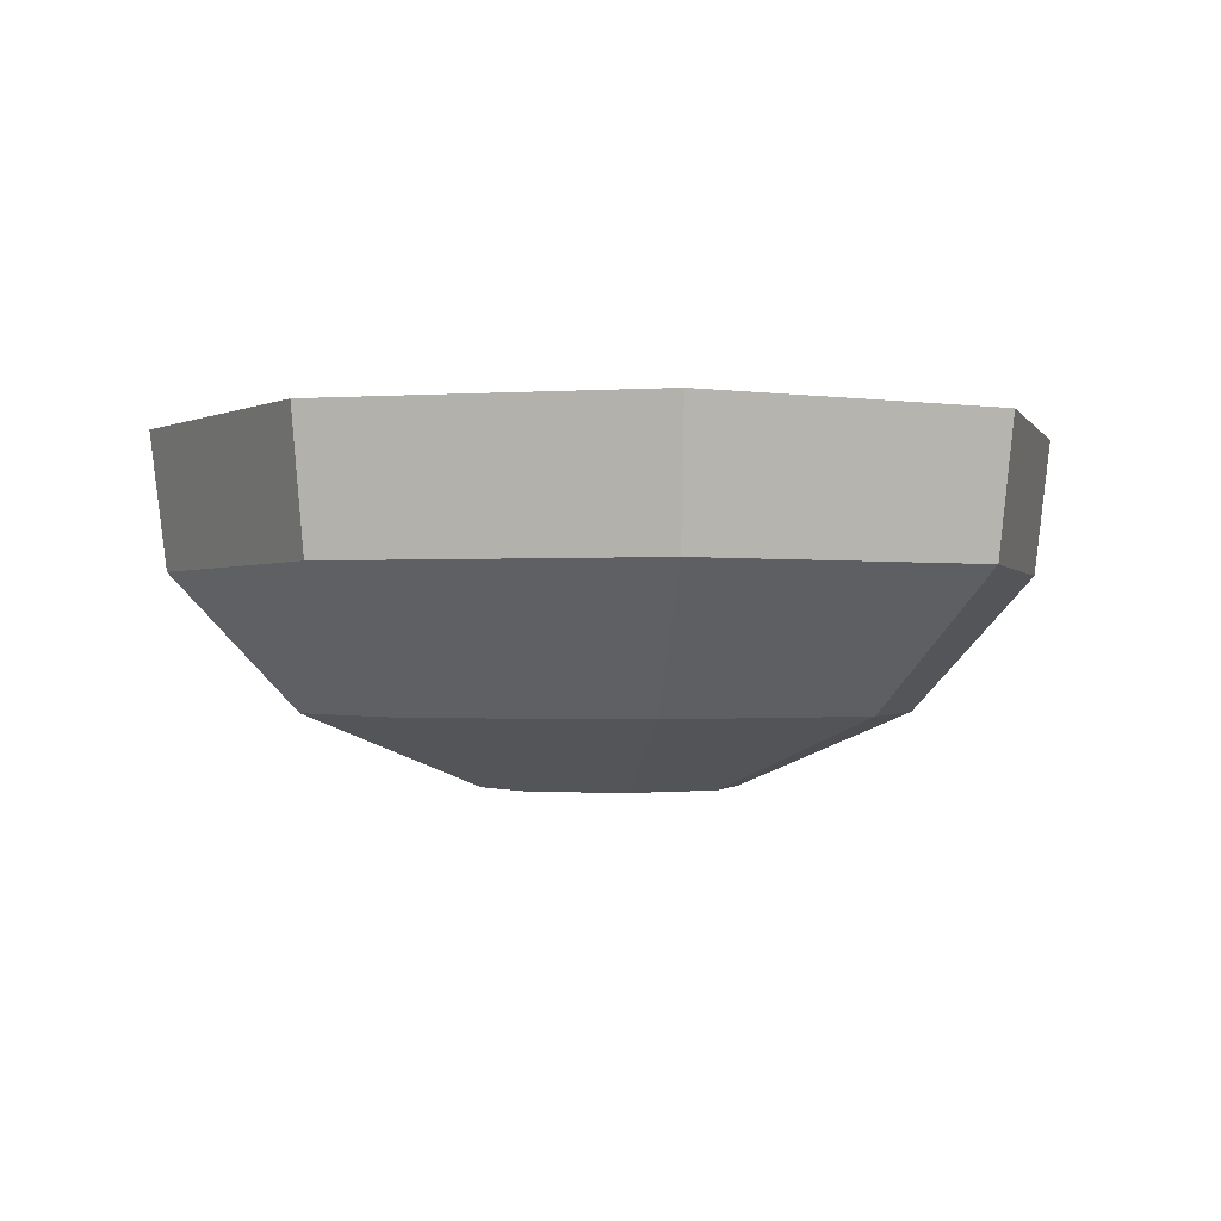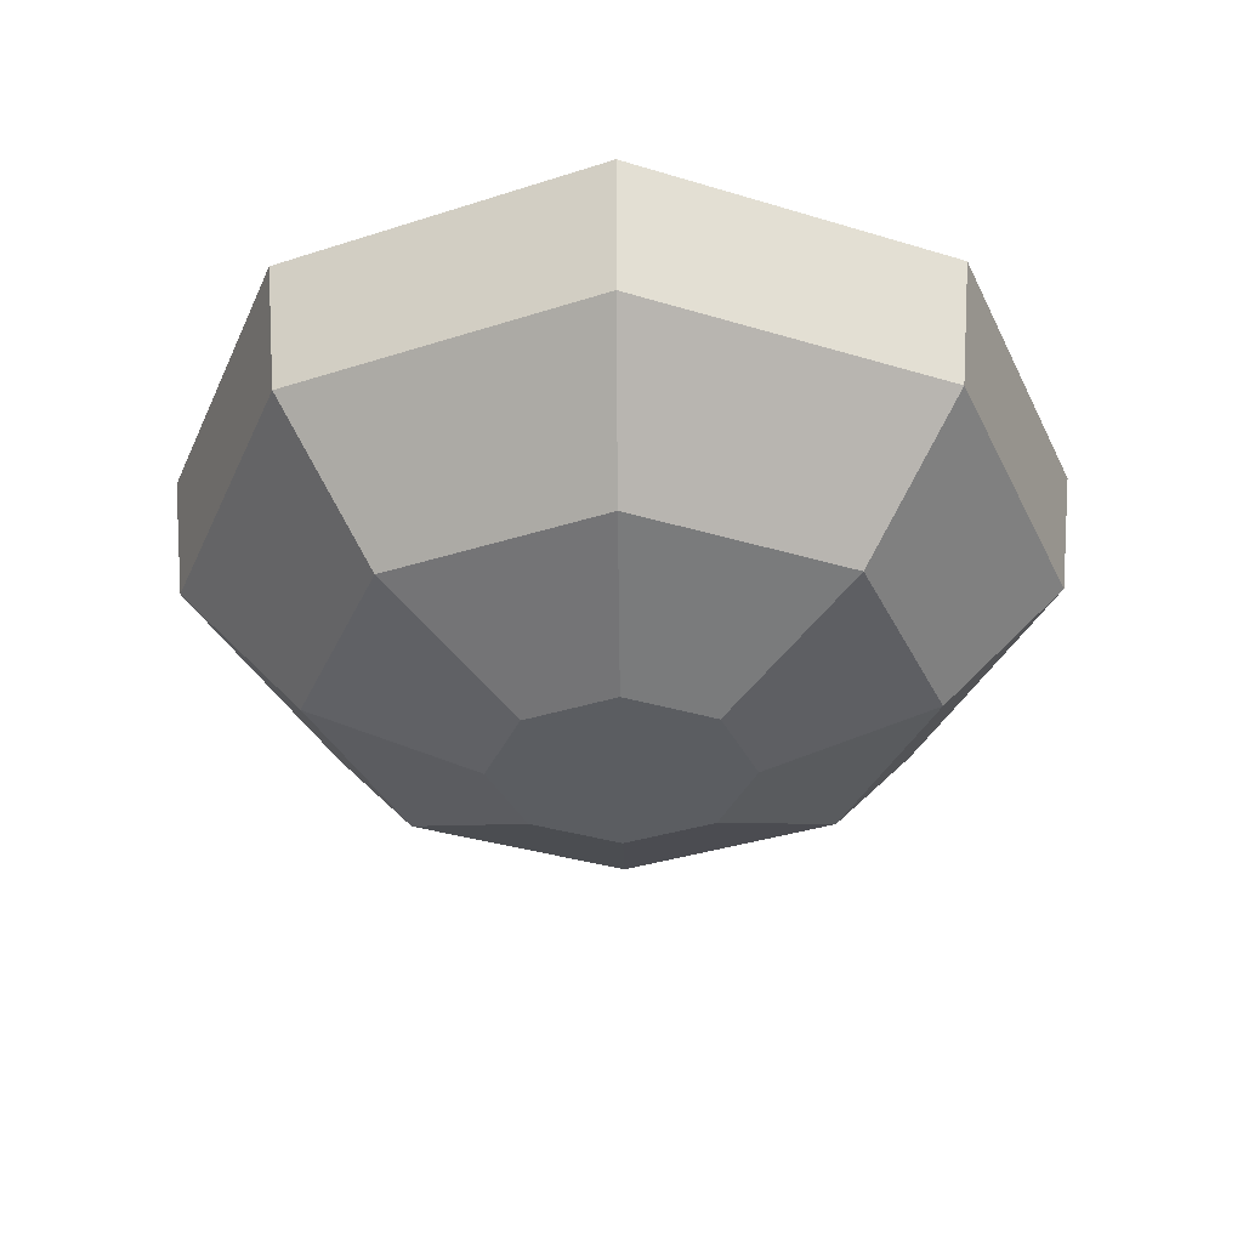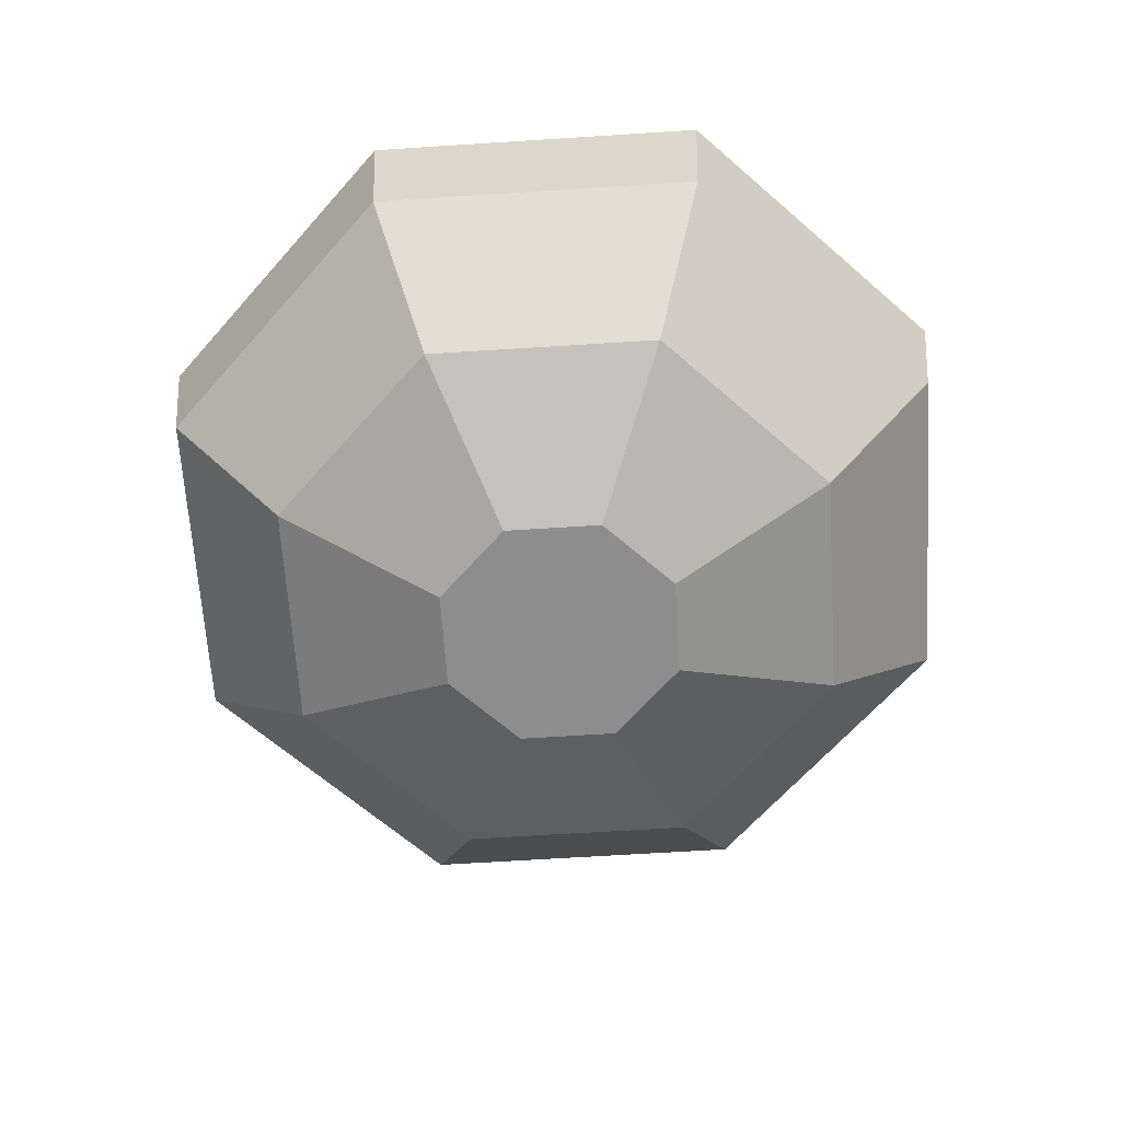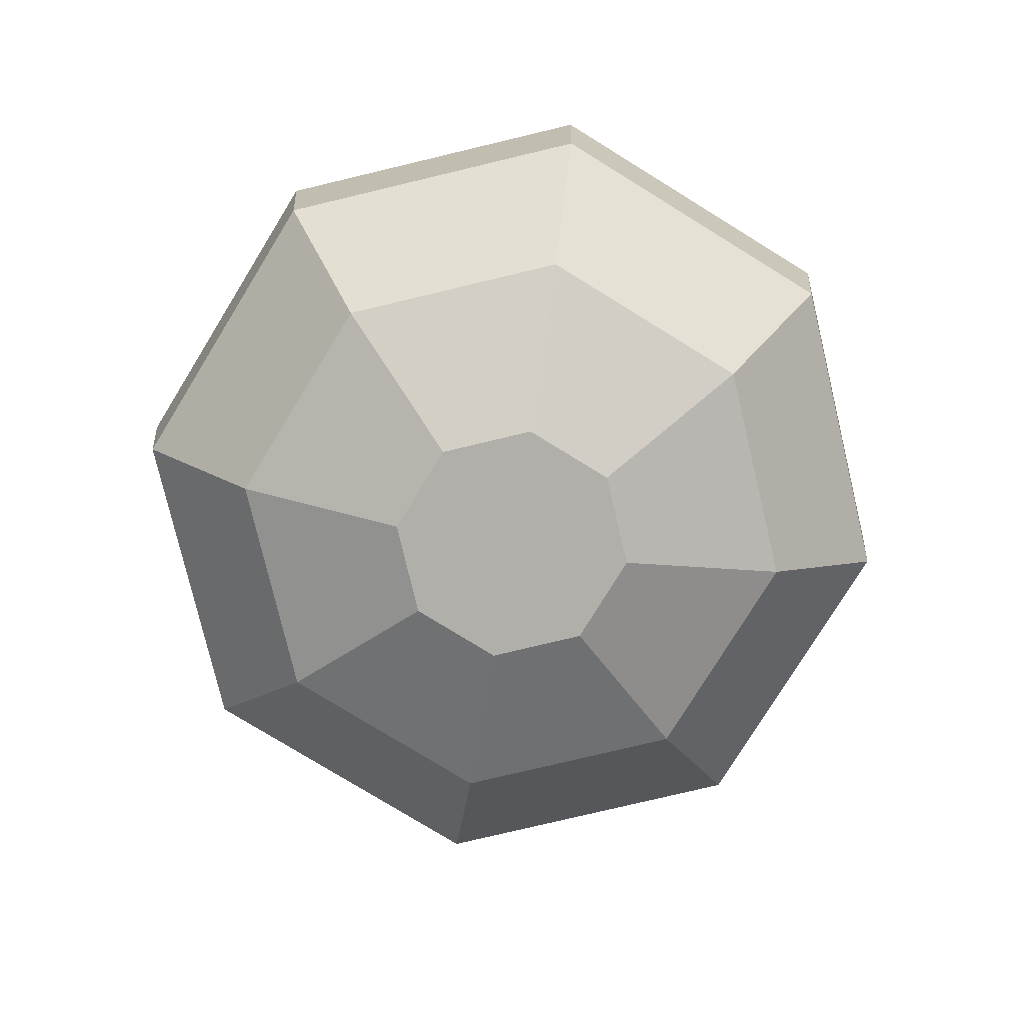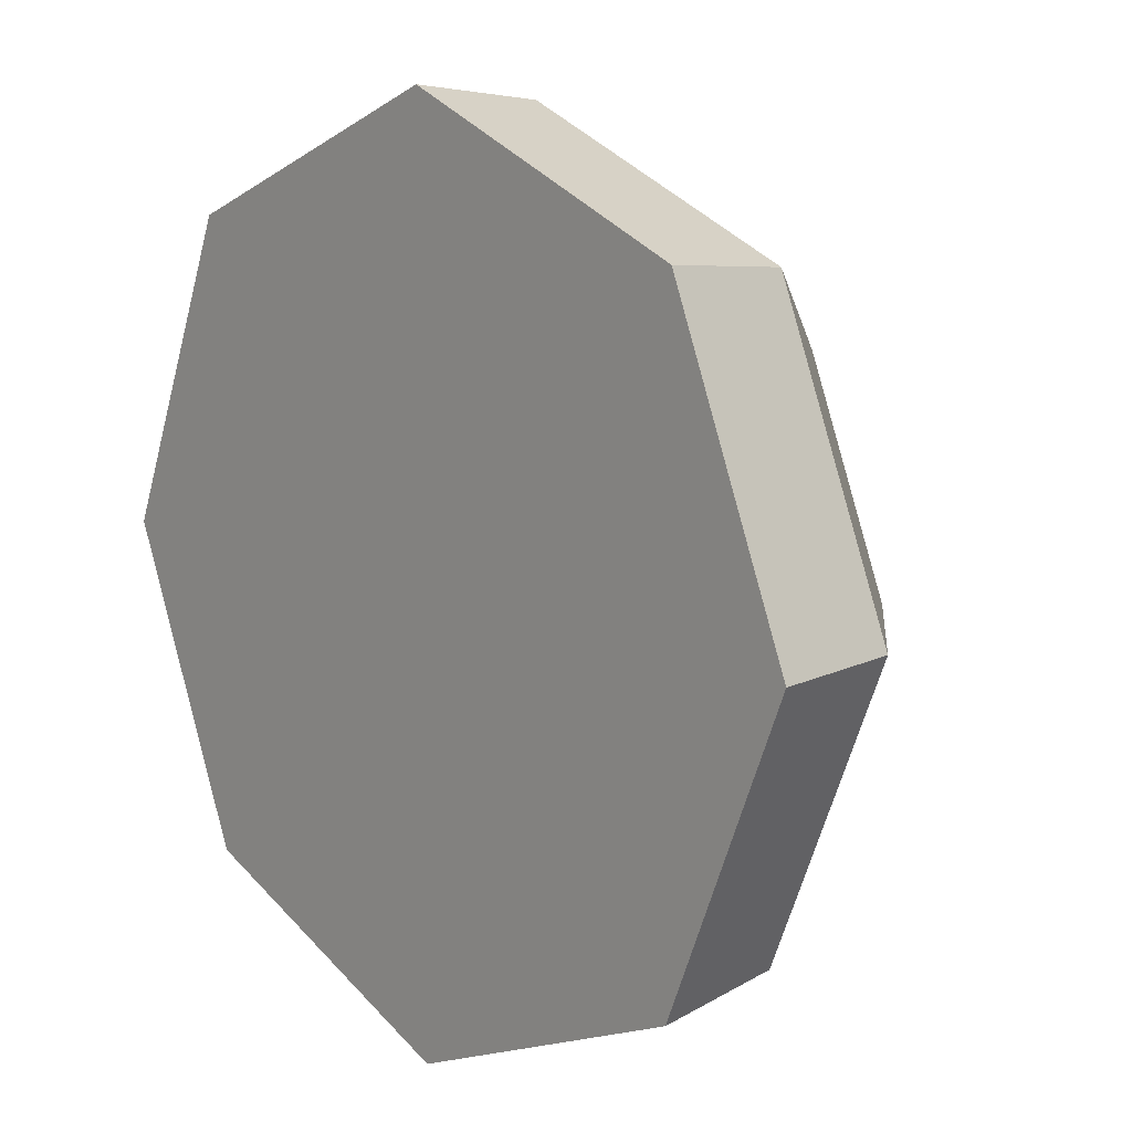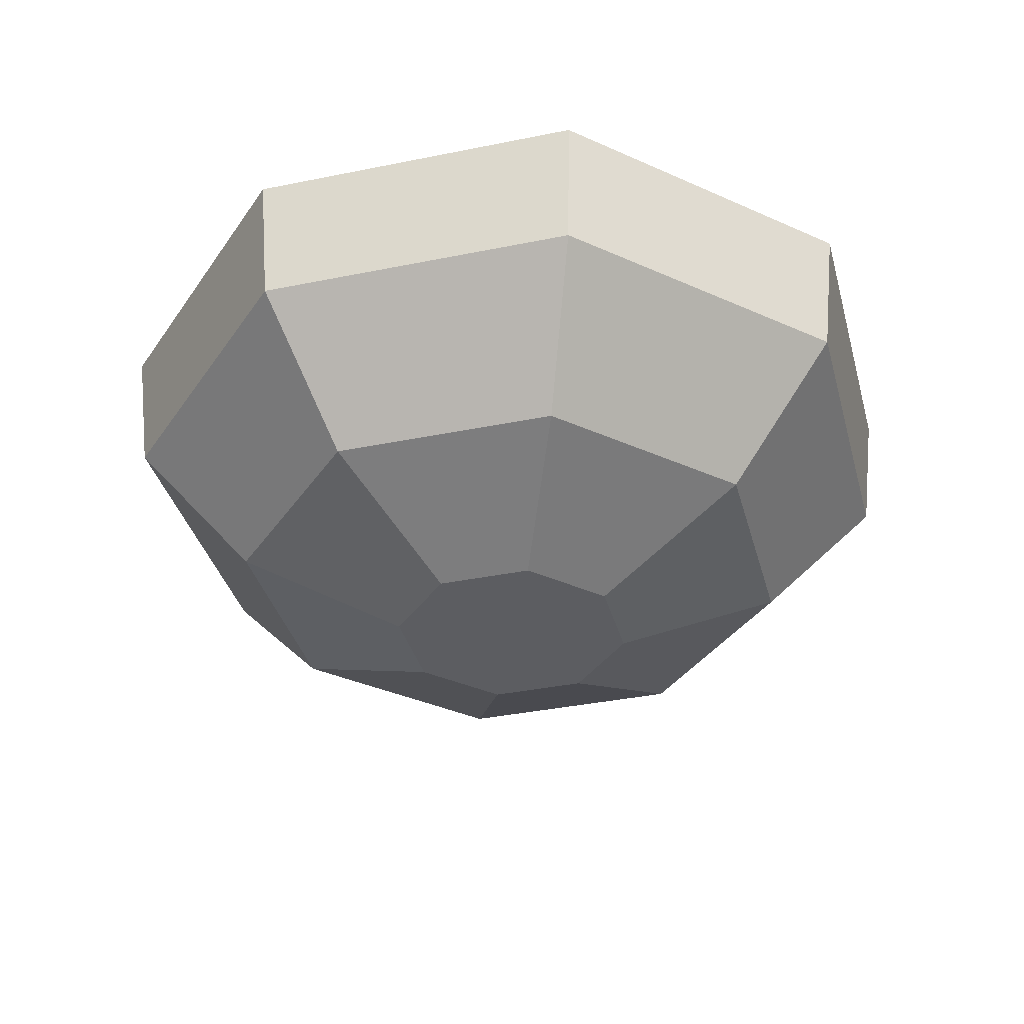
<metadata>
{"format":"obj","ext":"obj","renderer":"f3d","projection":"perspective","resolution":1024,"background":"white","views":[{"elev":-1.1,"azim":-52.7,"up":"+Y"},{"elev":-35.4,"azim":-44.4,"up":"+Y"},{"elev":-64.6,"azim":26.2,"up":"+Y"},{"elev":-78.0,"azim":170.9,"up":"+Y"},{"elev":12.1,"azim":-131.9,"up":"+Z"},{"elev":-36.7,"azim":-52.7,"up":"+Y"}]}
</metadata>
<code>
o Cylinder
v 0 0.01473 -0.05235
v -0.03701 0.01473 -0.03701
v -0.05235 0.01473 0
v -0.03701 0.01473 0.03701
v 0 0.01473 0.05235
v 0.03701 0.01473 0.03701
v 0.05235 0.01473 -0
v 0.03701 0.01473 -0.03701
v 0 -0.001293 -0.05036
v -0.03561 -0.001293 -0.03561
v -0.05036 -0.001293 0
v -0.03561 -0.001293 0.03561
v 0 -0.001293 0.05036
v 0.03561 -0.001293 0.03561
v 0.05036 -0.001293 -0
v 0.03561 -0.001293 -0.03561
v -0 -0.0172 -0.0355
v -0.0251 -0.0172 -0.0251
v -0.0355 -0.0172 0
v -0.0251 -0.0172 0.0251
v 0 -0.0172 0.0355
v 0.0251 -0.0172 0.0251
v 0.0355 -0.0172 -0
v 0.0251 -0.0172 -0.0251
v -0 -0.0257 -0.01491
v -0.01054 -0.0257 -0.01054
v -0.01491 -0.0257 0
v -0.01054 -0.0257 0.01054
v -0 -0.0257 0.01491
v 0.01054 -0.0257 0.01054
v 0.01491 -0.0257 -0
v 0.01054 -0.0257 -0.01054
v 0 0.01473 -0.04717
v -0.03336 0.01473 -0.03336
v -0.04717 0.01473 0
v -0.03336 0.01473 0.03336
v 0 0.01473 0.04717
v 0.03336 0.01473 0.03336
v 0.04717 0.01473 -0
v 0.03336 0.01473 -0.03336
v 0 0.01473 -0.007679
v -0.00543 0.01473 -0.00543
v -0.007679 0.01473 0
v -0.00543 0.01473 0.00543
v 0 0.01473 0.007679
v 0.00543 0.01473 0.00543
v 0.007679 0.01473 0
v 0.00543 0.01473 -0.00543
f 3 2 10 11
f 6 7 39 38
f 9 16 24 17
f 8 7 15 16
f 6 5 13 14
f 4 3 11 12
f 2 1 9 10
f 1 8 16 9
f 7 6 14 15
f 5 4 12 13
f 20 19 27 28
f 15 14 22 23
f 13 12 20 21
f 11 10 18 19
f 16 15 23 24
f 14 13 21 22
f 12 11 19 20
f 10 9 17 18
f 26 25 32 31 30 29 28 27
f 18 17 25 26
f 17 24 32 25
f 23 22 30 31
f 21 20 28 29
f 19 18 26 27
f 24 23 31 32
f 22 21 29 30
f 37 38 46 45
f 4 5 37 36
f 2 3 35 34
f 7 8 40 39
f 5 6 38 37
f 3 4 36 35
f 1 2 34 33
f 8 1 33 40
f 42 43 44 45 46 47 48 41
f 35 36 44 43
f 33 34 42 41
f 40 33 41 48
f 38 39 47 46
f 36 37 45 44
f 34 35 43 42
f 39 40 48 47

</code>
